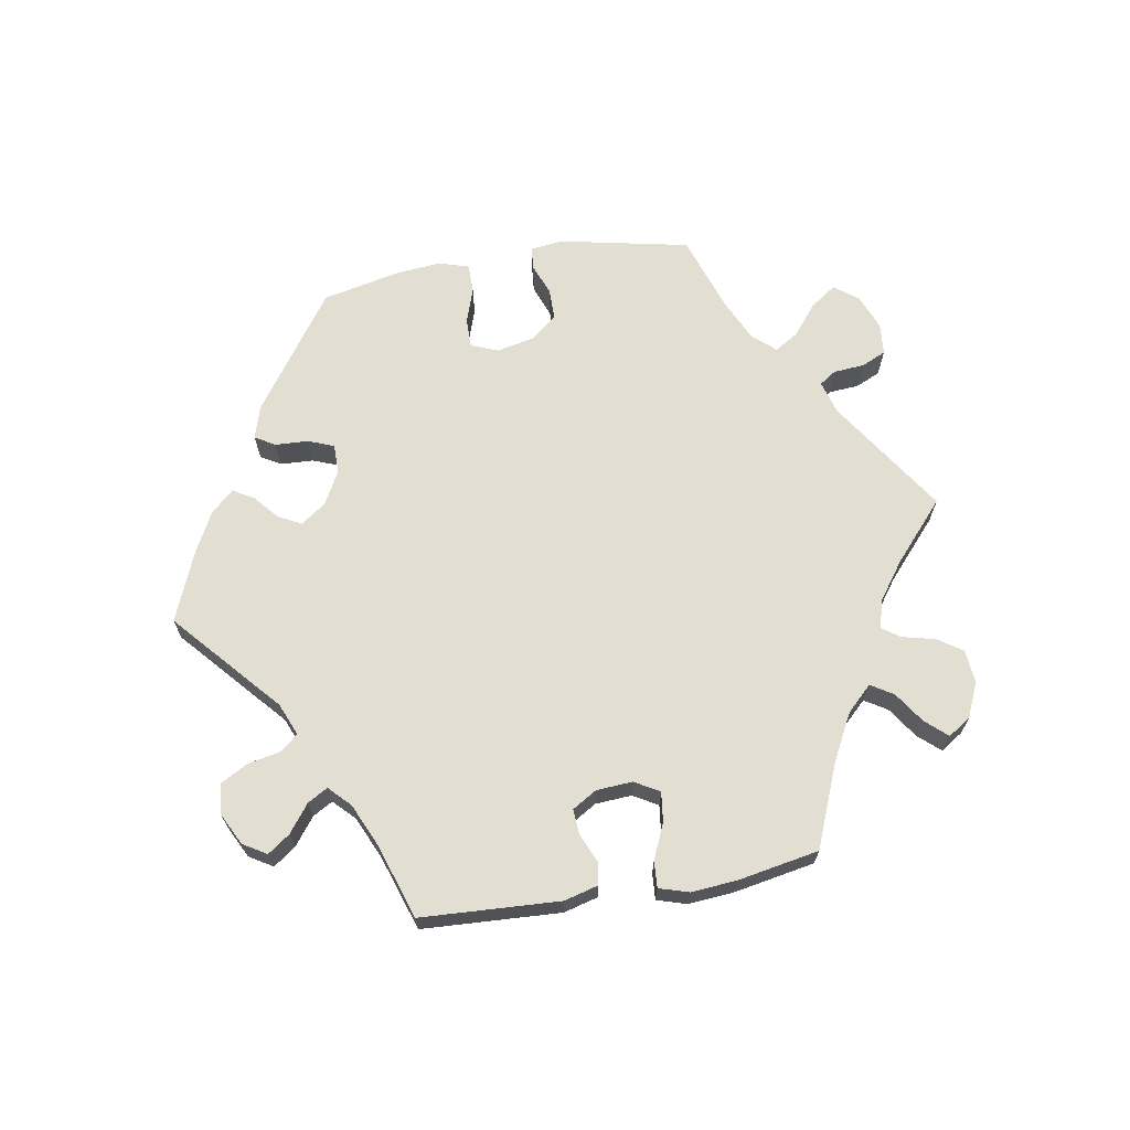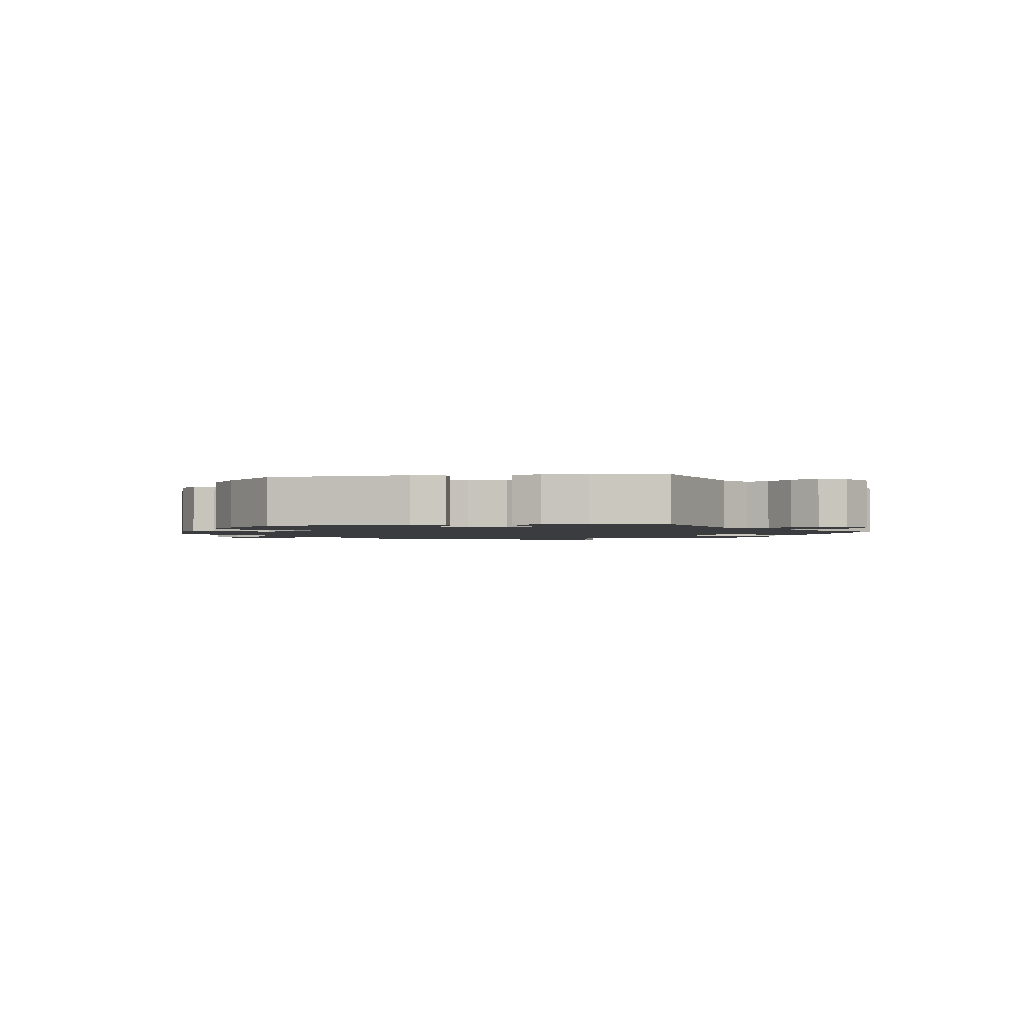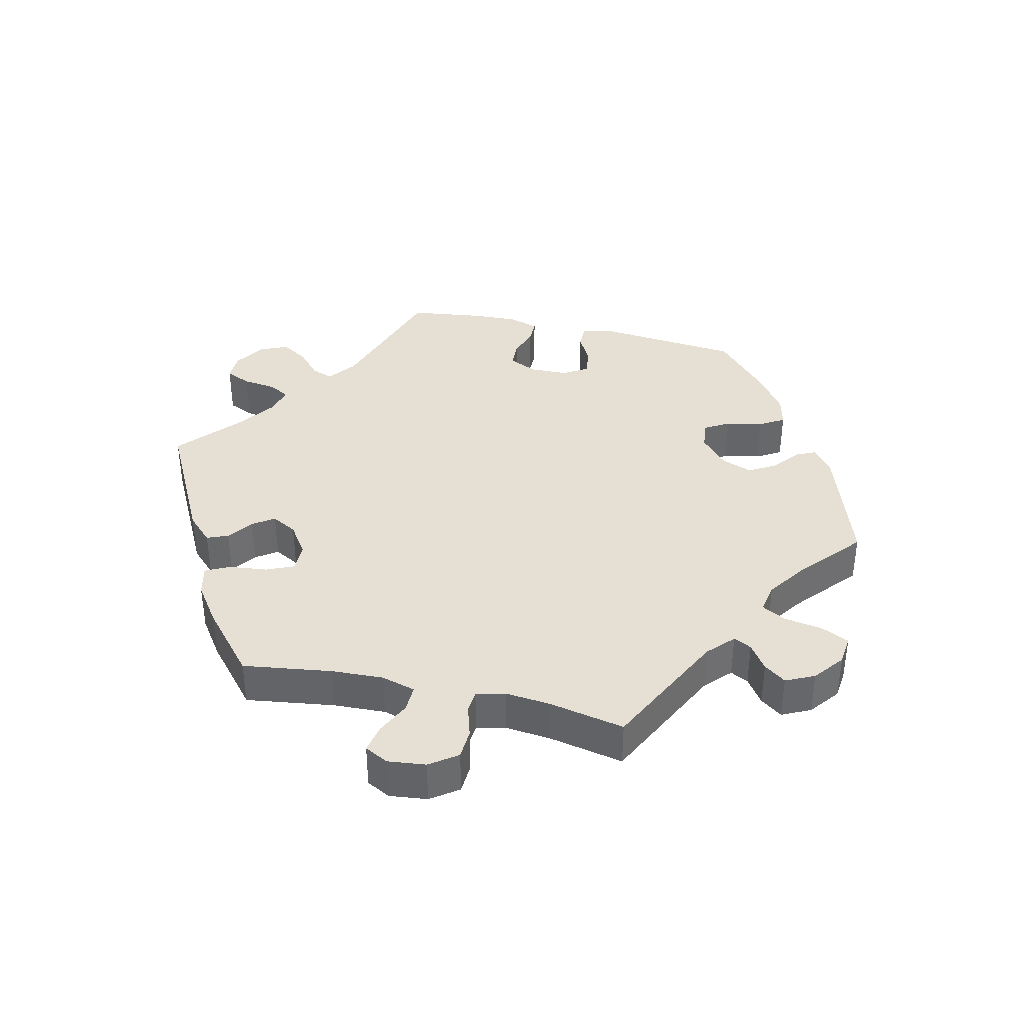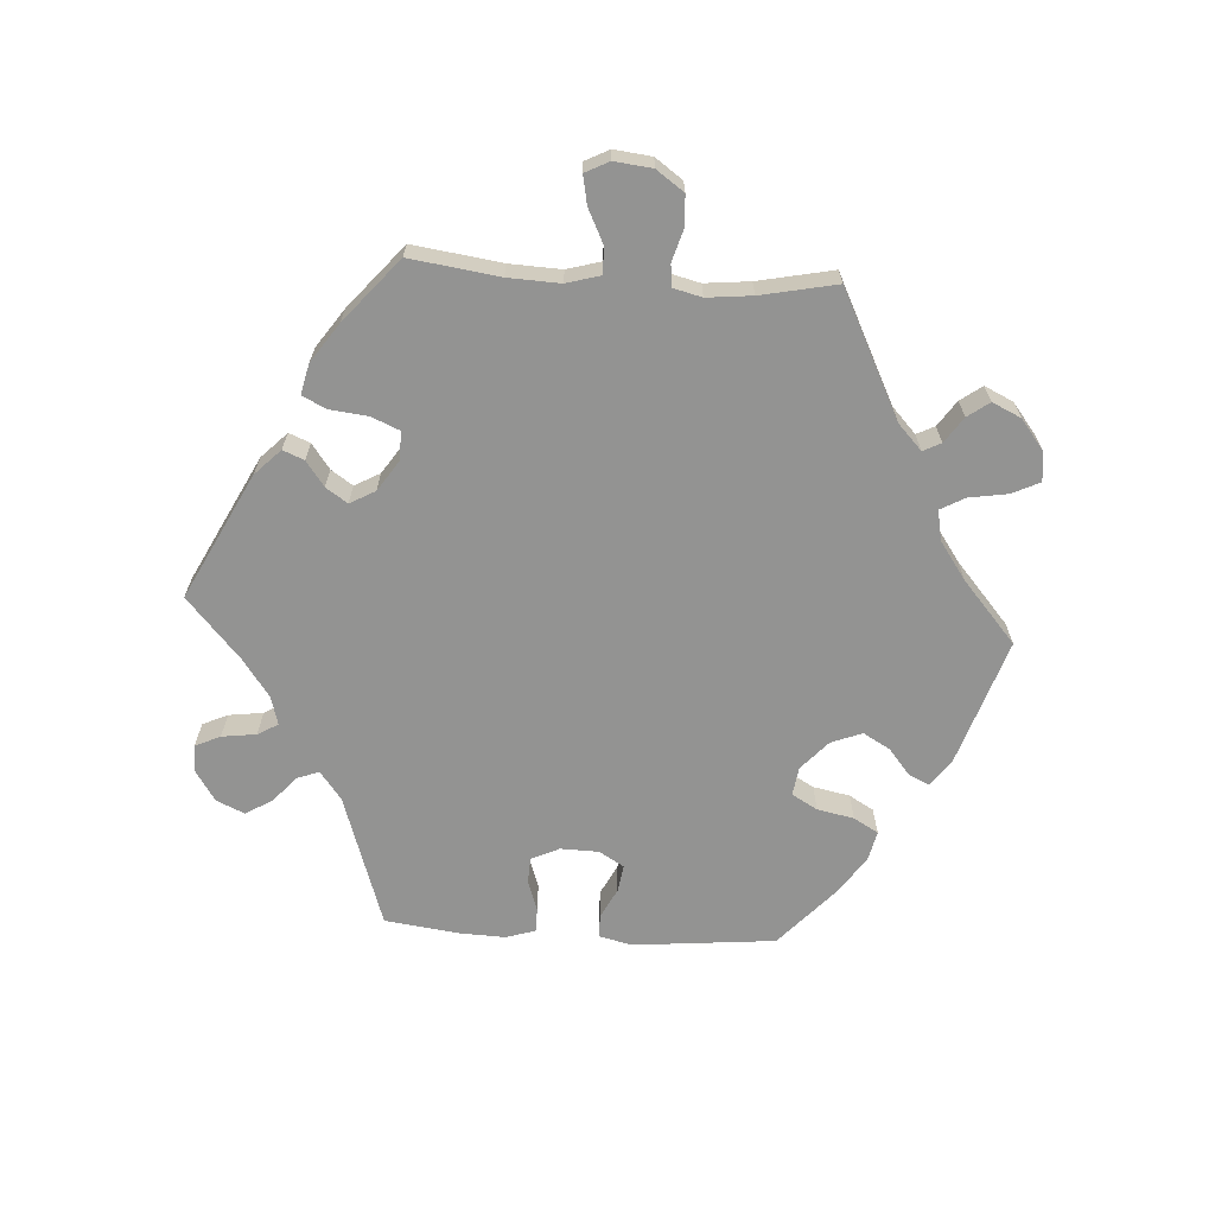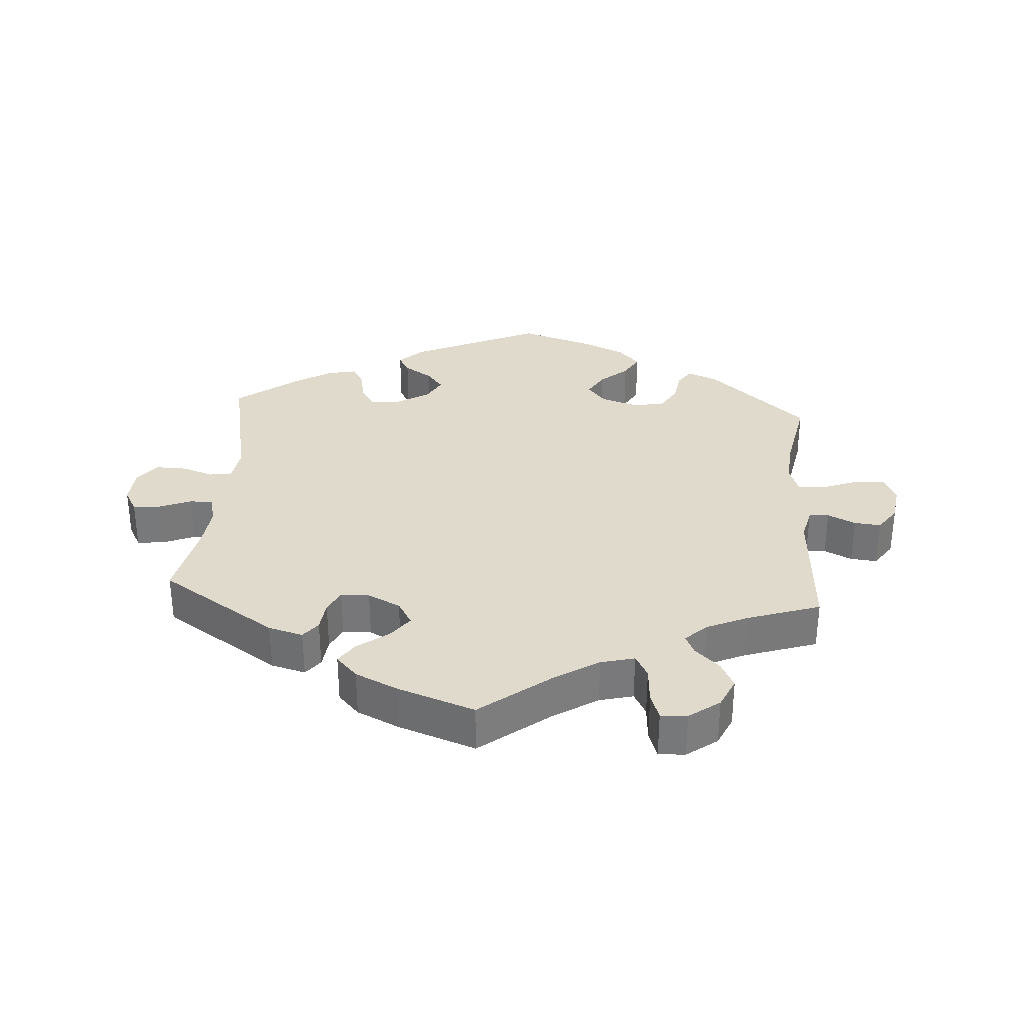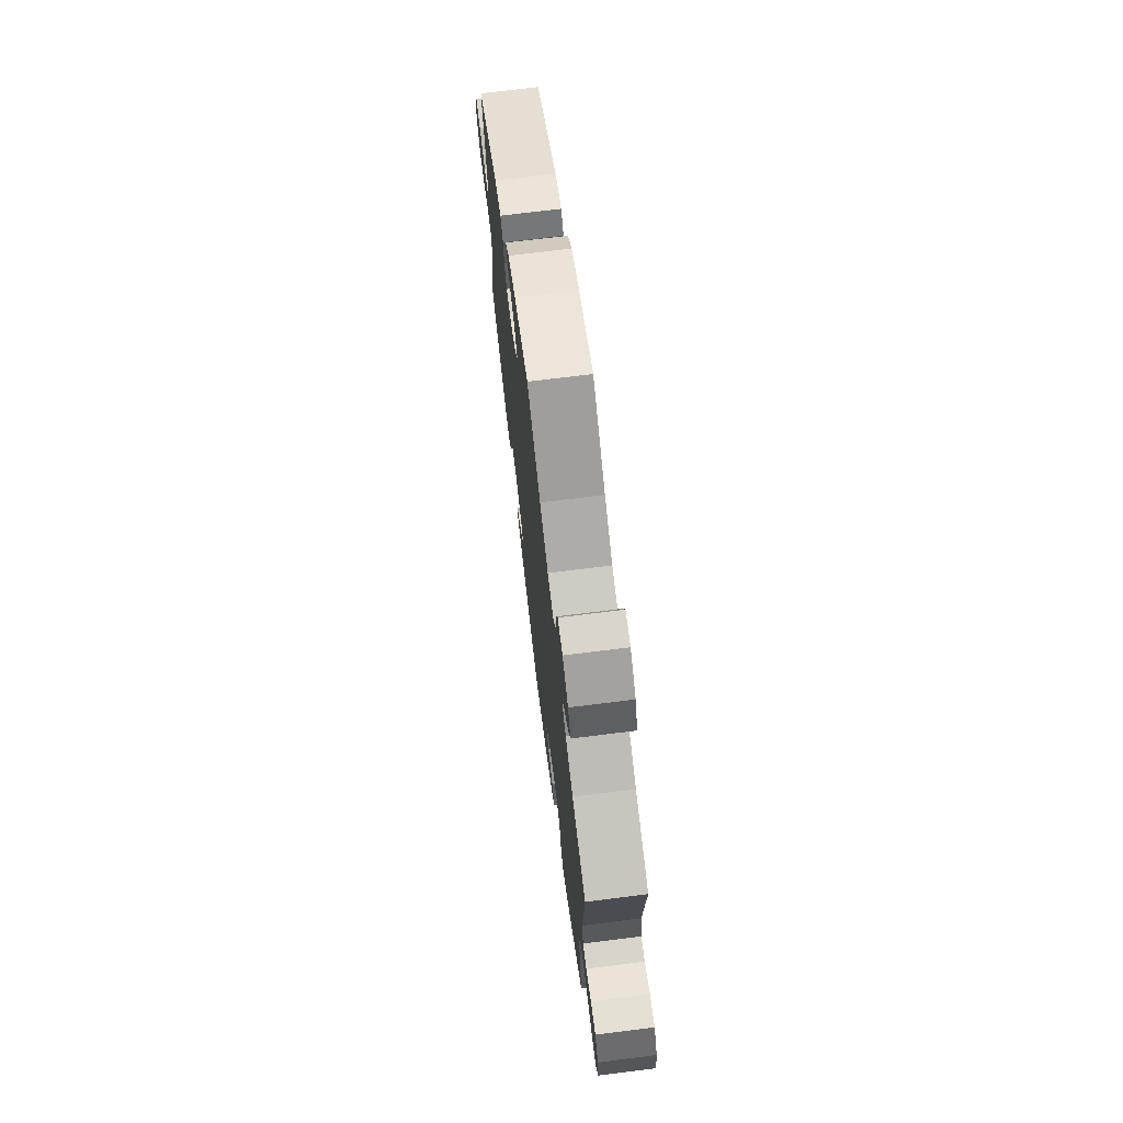
<metadata>
{"format":"obj","ext":"obj","renderer":"f3d","projection":"perspective","resolution":1024,"background":"white","views":[{"elev":67.7,"azim":-39.6,"up":"+Y"},{"elev":-1.9,"azim":-141.6,"up":"+Y"},{"elev":38.2,"azim":43.0,"up":"+Y"},{"elev":-66.7,"azim":26.5,"up":"+Y"},{"elev":32.5,"azim":4.1,"up":"+Y"},{"elev":71.5,"azim":82.9,"up":"+Z"}]}
</metadata>
<code>
v 0.106 0.07 0.495
v 0.172 0.07 0.453
v 0.223 0.07 0.44
v 0.242 0.07 0.475
v 0.246 0.07 0.531
v 0.26 0.07 0.572
v 0.3 0.07 0.57
v 0.346 0.07 0.536
v 0.367 0.07 0.49
v 0.347 0.07 0.45
v 0.31 0.07 0.415
v 0.296 0.07 0.385
v 0.328 0.07 0.354
v 0.39 0.07 0.326
v 0.5 0.07 0.289
v 0.487 0.07 0.081
v 0.499 0.07 0.03
v 0.529 0.07 0.028
v 0.571 0.07 0.048
v 0.611 0.07 0.052
v 0.638 0.07 0.013
v 0.646 0.07 -0.043
v 0.628 0.07 -0.084
v 0.582 0.07 -0.08
v 0.527 0.07 -0.059
v 0.486 0.07 -0.058
v 0.471 0.07 -0.101
v 0.477 0.07 -0.17
v 0.5 0.07 -0.289
v 0.351 0.07 -0.421
v 0.306 0.07 -0.44
v 0.287 0.07 -0.413
v 0.279 0.07 -0.363
v 0.256 0.07 -0.323
v 0.207 0.07 -0.315
v 0.151 0.07 -0.333
v 0.124 0.07 -0.367
v 0.146 0.07 -0.405
v 0.188 0.07 -0.442
v 0.209 0.07 -0.479
v 0.177 0.07 -0.513
v 0.114 0.07 -0.542
v 0.001 0.07 -0.578
v -0.193 0.07 -0.489
v -0.23 0.07 -0.454
v -0.213 0.07 -0.424
v -0.171 0.07 -0.397
v -0.145 0.07 -0.365
v -0.166 0.07 -0.327
v -0.215 0.07 -0.297
v -0.261 0.07 -0.293
v -0.282 0.07 -0.326
v -0.291 0.07 -0.373
v -0.309 0.07 -0.404
v -0.354 0.07 -0.394
v -0.411 0.07 -0.358
v -0.501 0.07 -0.289
v -0.459 0.07 -0.084
v -0.466 0.07 -0.032
v -0.5 0.07 -0.026
v -0.548 0.07 -0.042
v -0.595 0.07 -0.043
v -0.622 0.07 -0.006
v -0.625 0.07 0.048
v -0.605 0.07 0.084
v -0.564 0.07 0.08
v -0.516 0.07 0.06
v -0.481 0.07 0.06
v -0.47 0.07 0.103
v -0.477 0.07 0.172
v -0.501 0.07 0.289
v -0.325 0.07 0.403
v -0.273 0.07 0.417
v -0.252 0.07 0.39
v -0.247 0.07 0.344
v -0.23 0.07 0.309
v -0.187 0.07 0.308
v -0.138 0.07 0.332
v -0.116 0.07 0.369
v -0.143 0.07 0.405
v -0.19 0.07 0.44
v -0.212 0.07 0.473
v -0.18 0.07 0.507
v -0.116 0.07 0.537
v 0 0.07 0.578
v 0.106 0 0.495
v 0.172 0 0.453
v 0.223 0 0.44
v 0.242 0 0.475
v 0.246 0 0.531
v 0.26 0 0.572
v 0.3 0 0.57
v 0.346 0 0.536
v 0.367 0 0.49
v 0.347 0 0.45
v 0.31 0 0.415
v 0.296 0 0.385
v 0.328 0 0.354
v 0.39 0 0.326
v 0.5 0 0.289
v 0.487 0 0.081
v 0.499 0 0.03
v 0.529 0 0.028
v 0.571 0 0.048
v 0.611 0 0.052
v 0.638 0 0.013
v 0.646 0 -0.043
v 0.628 0 -0.084
v 0.582 0 -0.08
v 0.527 0 -0.059
v 0.486 0 -0.058
v 0.471 0 -0.101
v 0.477 0 -0.17
v 0.5 0 -0.289
v 0.351 0 -0.421
v 0.306 0 -0.44
v 0.287 0 -0.413
v 0.279 0 -0.363
v 0.256 0 -0.323
v 0.207 0 -0.315
v 0.151 0 -0.333
v 0.124 0 -0.367
v 0.146 0 -0.405
v 0.188 0 -0.442
v 0.209 0 -0.479
v 0.177 0 -0.513
v 0.114 0 -0.542
v 0.001 0 -0.578
v -0.193 0 -0.489
v -0.23 0 -0.454
v -0.213 0 -0.424
v -0.171 0 -0.397
v -0.145 0 -0.365
v -0.166 0 -0.327
v -0.215 0 -0.297
v -0.261 0 -0.293
v -0.282 0 -0.326
v -0.291 0 -0.373
v -0.309 0 -0.404
v -0.354 0 -0.394
v -0.411 0 -0.358
v -0.501 0 -0.289
v -0.459 0 -0.084
v -0.466 0 -0.032
v -0.5 0 -0.026
v -0.548 0 -0.042
v -0.595 0 -0.043
v -0.622 0 -0.006
v -0.625 0 0.048
v -0.605 0 0.084
v -0.564 0 0.08
v -0.516 0 0.06
v -0.481 0 0.06
v -0.47 0 0.103
v -0.477 0 0.172
v -0.501 0 0.289
v -0.325 0 0.403
v -0.273 0 0.417
v -0.252 0 0.39
v -0.247 0 0.344
v -0.23 0 0.309
v -0.187 0 0.308
v -0.138 0 0.332
v -0.116 0 0.369
v -0.143 0 0.405
v -0.19 0 0.44
v -0.212 0 0.473
v -0.18 0 0.507
v -0.116 0 0.537
v 0 0 0.578
f 84 85 1
f 83 84 1 2
f 80 81 82 83
f 79 80 83 2
f 78 79 2 3
f 77 78 3
f 72 73 74 75
f 70 71 72 75
f 69 70 75 76
f 68 69 76 77
f 64 65 66 67
f 64 67 68
f 63 64 68
f 60 61 62 63
f 60 63 68
f 59 60 68 77
f 55 56 57 58
f 52 53 54 55
f 51 52 55 58
f 50 51 58 59
f 44 45 46 47
f 44 47 48
f 43 44 48
f 42 43 48 49
f 38 39 40 41
f 37 38 41 42
f 30 31 32 33
f 28 29 30 33
f 27 28 33 34
f 26 27 34 35
f 22 23 24 25
f 22 25 26
f 21 22 26
f 18 19 20 21
f 17 18 21 26
f 16 17 26 35
f 14 15 16 35
f 8 9 10 11
f 8 11 12
f 7 8 12
f 4 5 6 7
f 3 4 7 12
f 77 3 12 13
f 49 50 59 77
f 37 42 49 77
f 36 37 77 13
f 13 14 35 36
f 86 170 169
f 87 86 169 168
f 168 167 166 165
f 87 168 165 164
f 88 87 164 163
f 88 163 162
f 160 159 158 157
f 160 157 156 155
f 161 160 155 154
f 162 161 154 153
f 152 151 150 149
f 153 152 149
f 153 149 148
f 148 147 146 145
f 153 148 145
f 162 153 145 144
f 143 142 141 140
f 140 139 138 137
f 143 140 137 136
f 144 143 136 135
f 132 131 130 129
f 133 132 129
f 133 129 128
f 134 133 128 127
f 126 125 124 123
f 127 126 123 122
f 118 117 116 115
f 118 115 114 113
f 119 118 113 112
f 120 119 112 111
f 110 109 108 107
f 111 110 107
f 111 107 106
f 106 105 104 103
f 111 106 103 102
f 120 111 102 101
f 120 101 100 99
f 96 95 94 93
f 97 96 93
f 97 93 92
f 92 91 90 89
f 97 92 89 88
f 98 97 88 162
f 162 144 135 134
f 162 134 127 122
f 98 162 122 121
f 121 120 99 98
f 1 86 87 2
f 2 87 88 3
f 3 88 89 4
f 4 89 90 5
f 5 90 91 6
f 6 91 92 7
f 7 92 93 8
f 8 93 94 9
f 9 94 95 10
f 10 95 96 11
f 11 96 97 12
f 12 97 98 13
f 13 98 99 14
f 14 99 100 15
f 15 100 101 16
f 16 101 102 17
f 17 102 103 18
f 18 103 104 19
f 19 104 105 20
f 20 105 106 21
f 21 106 107 22
f 22 107 108 23
f 23 108 109 24
f 24 109 110 25
f 25 110 111 26
f 26 111 112 27
f 27 112 113 28
f 28 113 114 29
f 29 114 115 30
f 30 115 116 31
f 31 116 117 32
f 32 117 118 33
f 33 118 119 34
f 34 119 120 35
f 35 120 121 36
f 36 121 122 37
f 37 122 123 38
f 38 123 124 39
f 39 124 125 40
f 40 125 126 41
f 41 126 127 42
f 42 127 128 43
f 43 128 129 44
f 44 129 130 45
f 45 130 131 46
f 46 131 132 47
f 47 132 133 48
f 48 133 134 49
f 49 134 135 50
f 50 135 136 51
f 51 136 137 52
f 52 137 138 53
f 53 138 139 54
f 54 139 140 55
f 55 140 141 56
f 56 141 142 57
f 57 142 143 58
f 58 143 144 59
f 59 144 145 60
f 60 145 146 61
f 61 146 147 62
f 62 147 148 63
f 63 148 149 64
f 64 149 150 65
f 65 150 151 66
f 66 151 152 67
f 67 152 153 68
f 68 153 154 69
f 69 154 155 70
f 70 155 156 71
f 71 156 157 72
f 72 157 158 73
f 73 158 159 74
f 74 159 160 75
f 75 160 161 76
f 76 161 162 77
f 77 162 163 78
f 78 163 164 79
f 79 164 165 80
f 80 165 166 81
f 81 166 167 82
f 82 167 168 83
f 83 168 169 84
f 84 169 170 85
f 85 170 86 1

</code>
